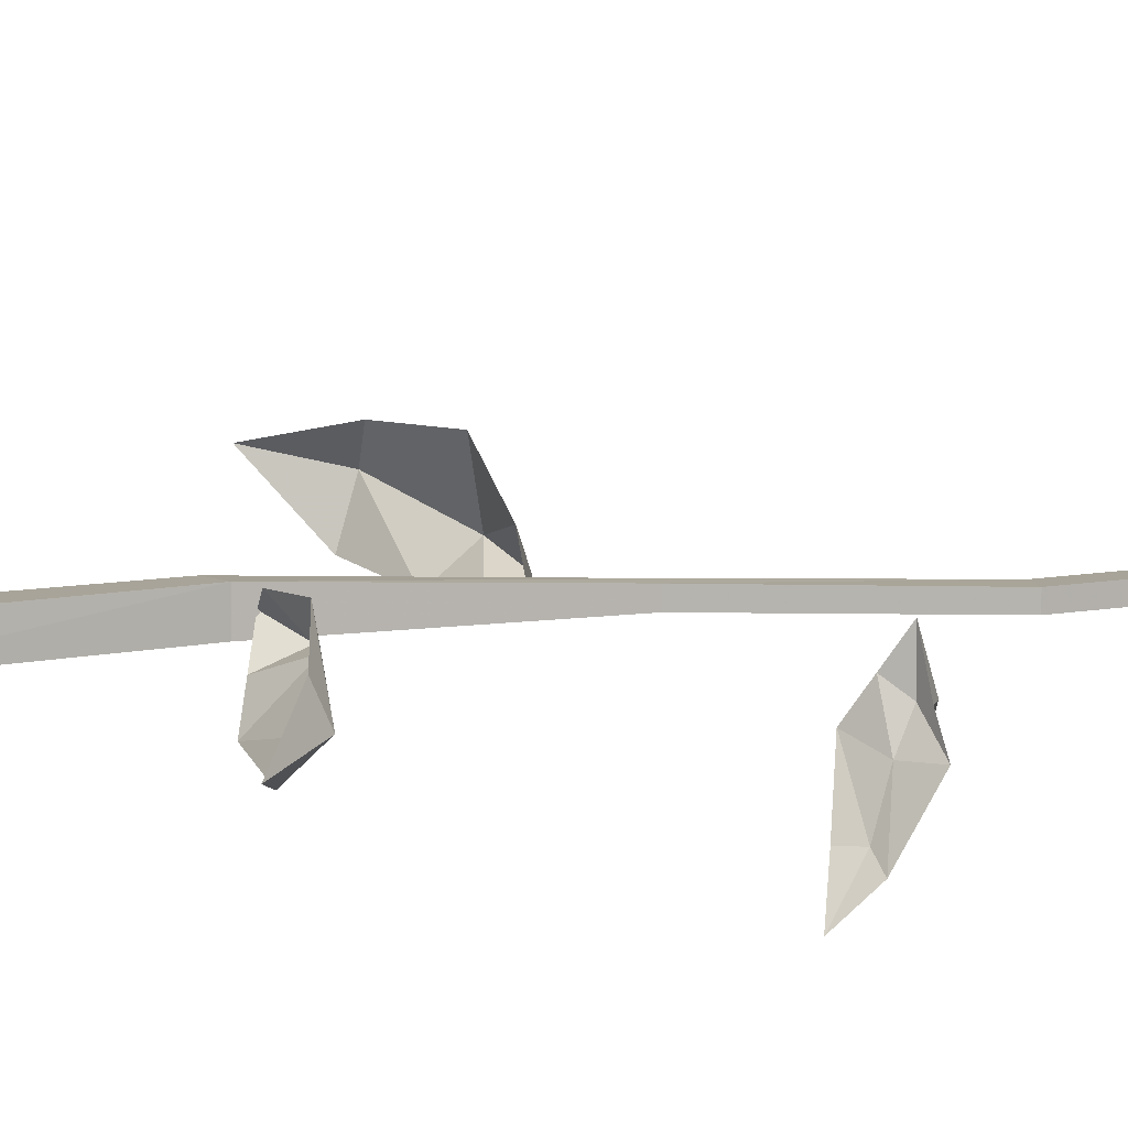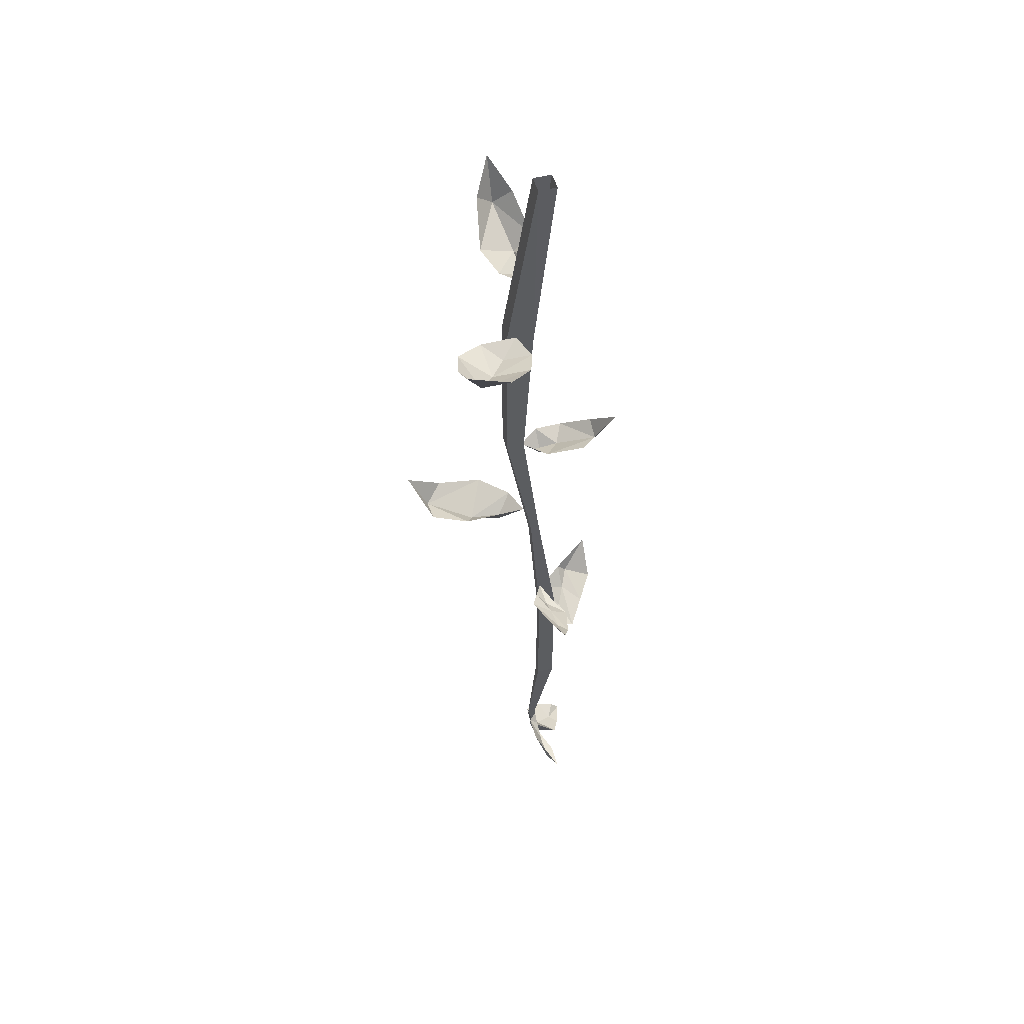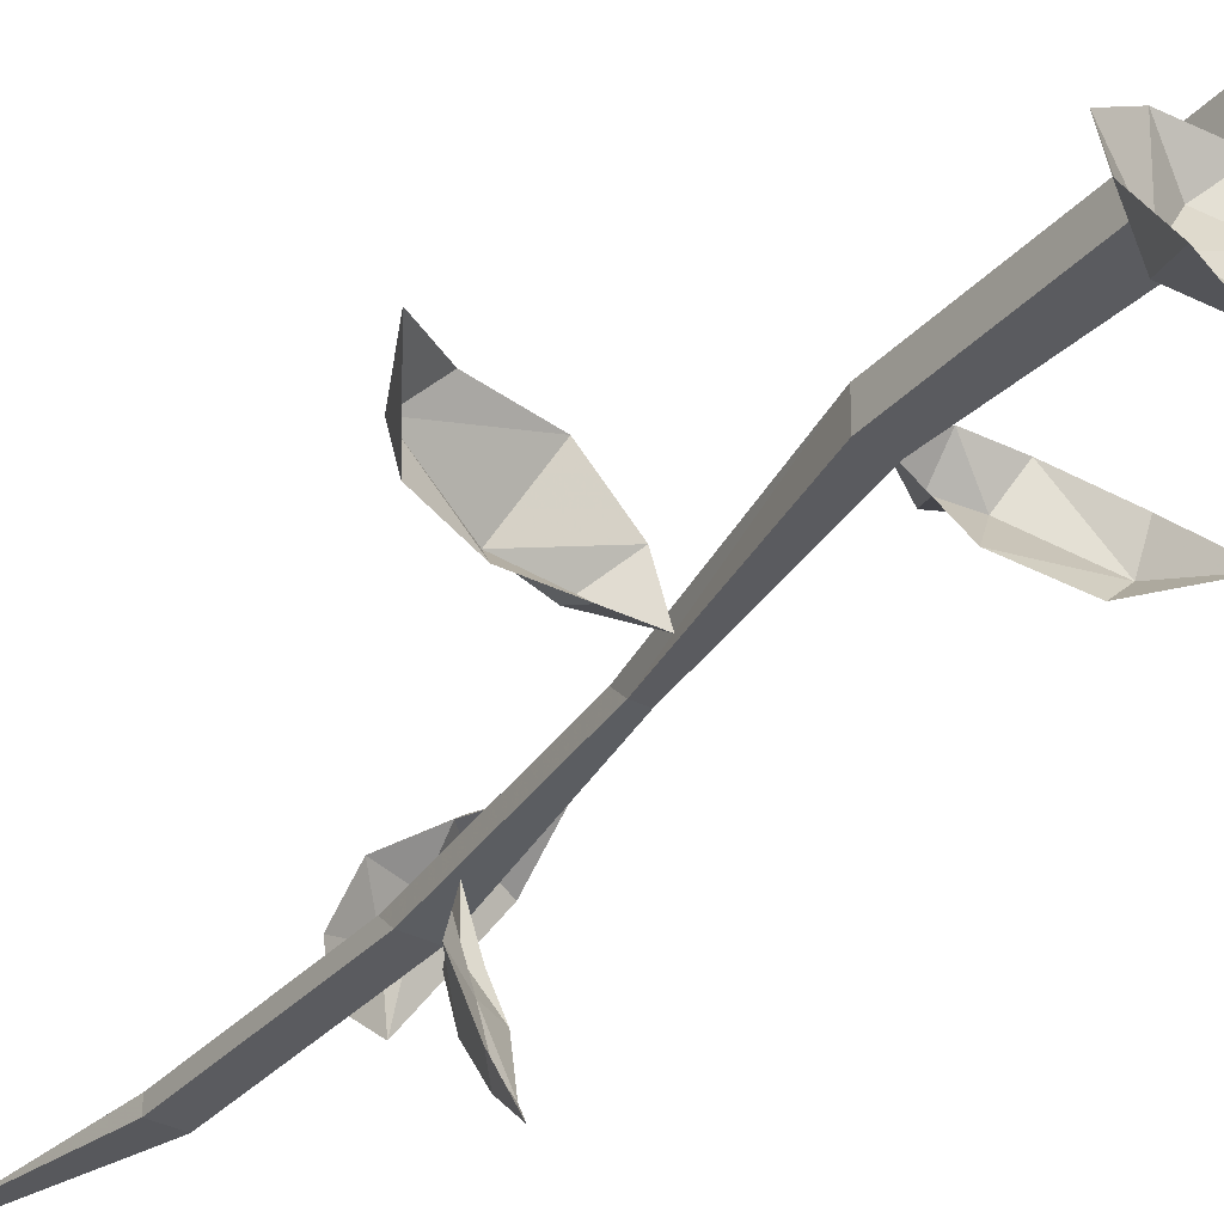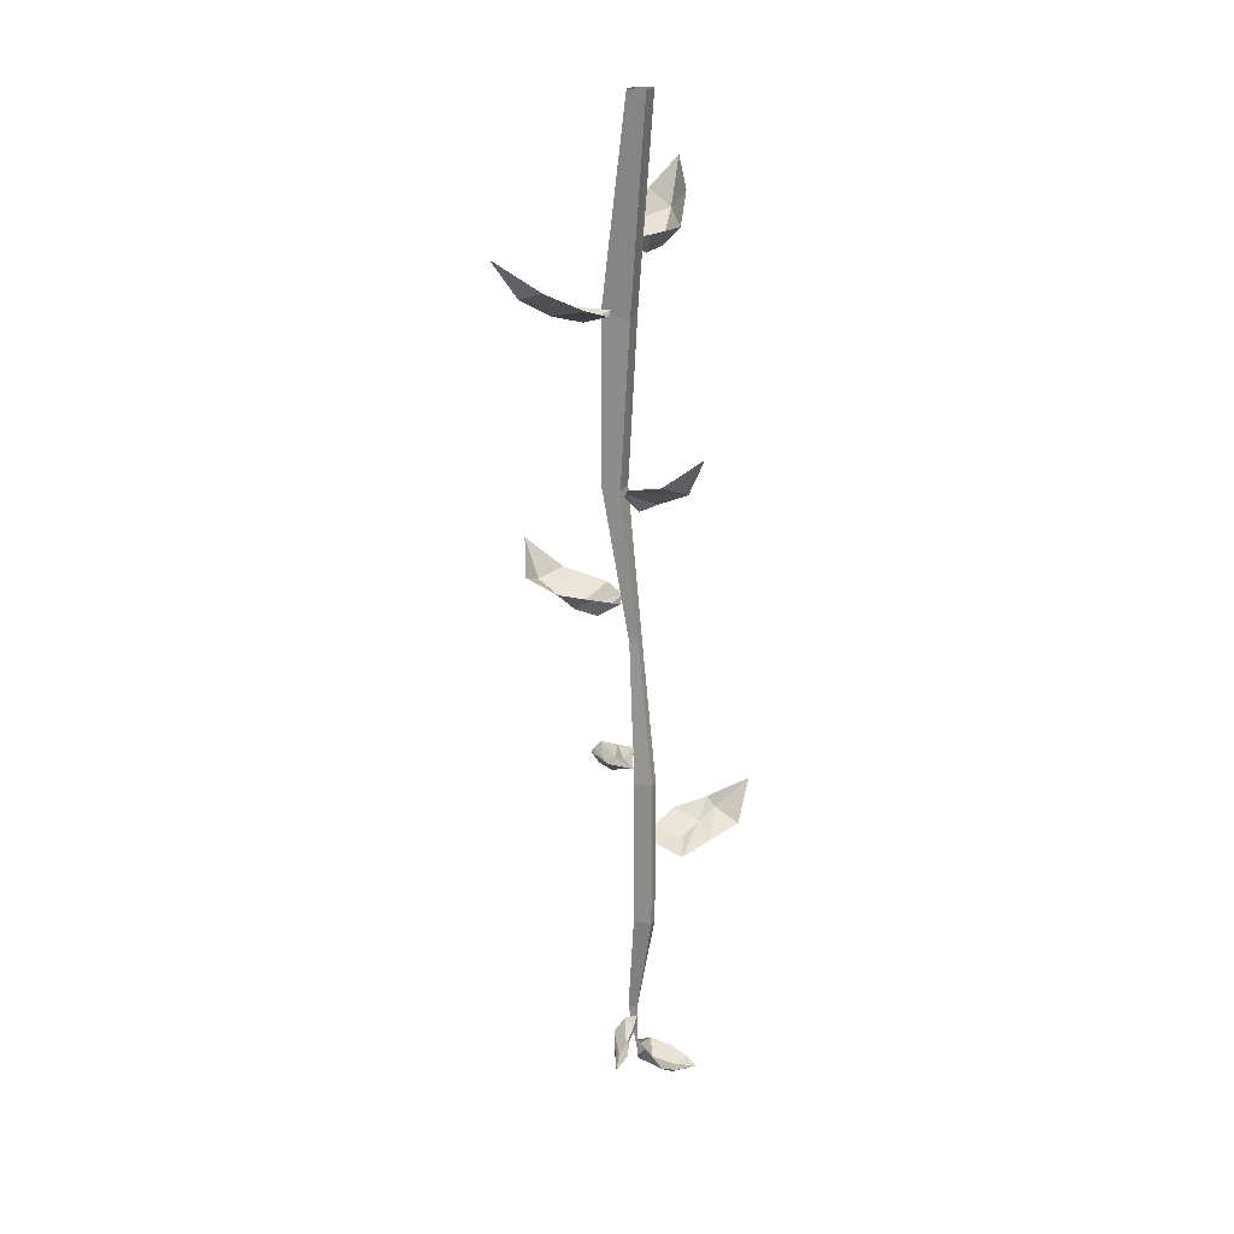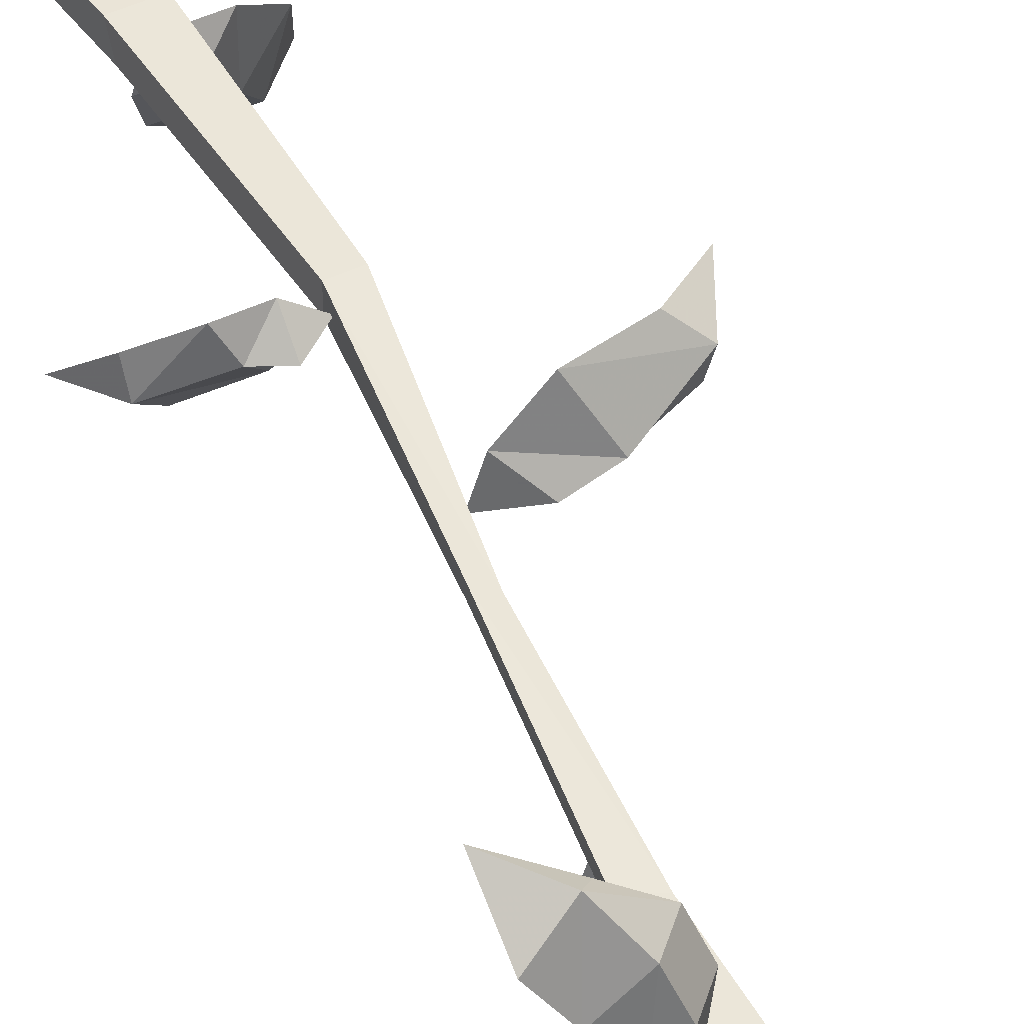
<metadata>
{"format":"obj","ext":"obj","renderer":"f3d","projection":"perspective","resolution":1024,"background":"white","views":[{"elev":7.1,"azim":-124.3,"up":"+Z"},{"elev":51.2,"azim":164.2,"up":"+Y"},{"elev":-32.9,"azim":145.0,"up":"+Z"},{"elev":20.1,"azim":-156.9,"up":"+Y"},{"elev":47.3,"azim":-28.0,"up":"+Z"}]}
</metadata>
<code>
v 0.007812 -0.3047 -0.007812
v 0.01562 -0.3125 0.007812
v 0 -0.3203 0
v -0.01562 -0.3125 0
v 0 -0.2969 -0.02344
v -0.04688 -0.2969 -0.01562
v -0.03125 -0.2891 -0.03125
v -0.0625 -0.2656 -0.02344
v -0.04688 -0.2891 0
v -0.02344 -0.3047 0.01562
v 0 -0.3047 0.01562
v 0.007812 -0.7656 -0.007812
v 0 -0.7656 0
v 0.007812 -0.7734 -0.007812
v 0 -0.7812 -0.02344
v 0.007812 -0.7656 -0.03125
v 0 -0.7734 -0.007812
v 0 -0.7734 0
v 0 -0.7812 -0.01562
v 0 -0.7812 -0.04688
v 0 -0.7812 -0.03906
v -0.007812 -0.7812 -0.03906
v 0 -0.7734 -0.04688
v -0.007812 -0.7812 -0.0625
v -0.02344 -0.8125 0
v -0.007812 -0.7969 0
v 0 -0.8125 0.007812
v -0.02344 -0.8281 0.02344
v -0.03125 -0.8203 0.01562
v -0.02344 -0.8203 0.02344
v -0.007812 -0.8125 0.01562
v 0 -0.7969 0.007812
v 0 -0.7891 0
v 0 -0.8047 0
v 0 -0.7969 0.01562
v 0 -0.8047 0.03125
v -0.01562 -0.8125 0.03906
v -0.03906 -0.8281 0.03906
v -0.03125 -0.8203 0.03906
v -0.03906 -0.6094 0
v -0.01562 -0.6016 0
v -0.02344 -0.6094 0.01562
v -0.03125 -0.6016 0.03906
v -0.05469 -0.6016 0.02344
v -0.03906 -0.5938 0.03906
v -0.03125 -0.6016 0.02344
v -0.007812 -0.5938 0.01562
v -0.01562 -0.5859 0.03906
v -0.04688 -0.5859 0.0625
v -0.07031 -0.5938 0.04688
v -0.04688 -0.5859 0.05469
v -0.03906 -0.5781 0.05469
v -0.07031 -0.5625 0.07031
v 0.01562 -0.5 -0.03906
v 0.007812 -0.5078 -0.02344
v 0 -0.5156 -0.05469
v 0 -0.5 -0.07812
v 0.007812 -0.4922 -0.07031
v 0 -0.5 -0.07031
v 0 -0.5078 -0.04688
v 0 -0.5156 -0.03125
v 0 -0.5156 -0.007812
v 0 -0.5234 -0.03125
v -0.007812 -0.5156 -0.03125
v -0.01562 -0.5156 -0.04688
v -0.007812 -0.5 -0.07812
v 0 -0.4844 -0.09375
v 0 -0.1094 0.02344
v 0.007812 -0.1094 0
v 0.007812 -0.125 0.03125
v 0.007812 -0.125 0.0625
v -0.007812 -0.1094 0.0625
v 0.01562 -0.1016 0.1016
v 0 -0.08594 0.09375
v 0.01562 -0.0625 0.1172
v 0.03125 -0.08594 0.09375
v 0.03906 -0.1094 0.05469
v 0.03125 -0.1094 0.02344
v 0.07812 -0.1562 -0.01562
v 0.05469 -0.1641 0
v 0.05469 -0.1641 -0.03906
v 0.07031 -0.1484 -0.0625
v 0.08594 -0.1406 -0.04688
v 0.08594 -0.1172 -0.07812
v 0.04688 -0.1406 -0.07031
v 0.02344 -0.1562 -0.04688
v 0.01562 -0.1641 -0.02344
v 0.03906 -0.1719 -0.01562
v 0.02344 -0.1641 0
v 0.04688 -0.3984 0.04688
v 0.02344 -0.3984 0.02344
v 0.0625 -0.4141 0.01562
v 0.1016 -0.3984 0.03125
v 0.08594 -0.3906 0.04688
v 0.1172 -0.3672 0.03906
v 0.1016 -0.3906 0.007812
v 0.07031 -0.3984 0
v 0.03906 -0.3984 0
v 0.03906 -0.4141 0.007812
v 0.01562 -0.3984 0
v 0 -0.7578 0
v 0 -0.7969 0
v 0.007812 -0.7578 0
v -0.01562 -0.6719 -0.007812
v 0 -0.6719 -0.007812
v -0.01562 -0.6719 0
v -0.01562 -0.5469 -0.007812
v 0 -0.5469 -0.007812
v 0 -0.5547 0
v 0 -0.6719 0
v 0.007812 -0.4375 0.007812
v 0 -0.4297 0.007812
v -0.01562 -0.5469 0
v 0 -0.4297 0
v 0.007812 -0.4297 0
v 0.03125 -0.3047 0
v 0.03125 -0.1641 0
v 0.03125 -0.1641 0.01562
v 0.03125 -0.3047 0.01562
v 0.01562 -0.3047 0
v 0.007812 -0.1719 0
v 0.007812 0 -0.007812
v 0.007812 0 0.007812
v -0.007812 0 0.007812
v 0.007812 -0.1641 0.01562
v 0.01562 -0.3047 0.01562
v -0.007812 0 -0.007812
f 1 2 3
f 1 3 4
f 1 4 5
f 5 4 6
f 5 6 7
f 7 6 8
f 8 6 9
f 9 6 10
f 10 6 4
f 10 4 11
f 11 4 3
f 11 3 2
f 12 13 14
f 12 14 15
f 12 15 16
f 13 18 14
f 14 18 15
f 15 18 19
f 15 19 20
f 15 20 16
f 23 20 24
f 23 16 20
f 24 20 22
f 19 22 20
f 25 26 27
f 25 27 28
f 25 28 29
f 26 33 34
f 26 34 27
f 27 34 35
f 27 35 36
f 27 36 28
f 28 36 37
f 28 37 38
f 28 38 29
f 29 38 38
f 33 35 34
f 37 39 38
f 38 39 38
f 38 38 38
f 40 41 42
f 40 42 43
f 40 43 44
f 41 47 42
f 42 47 43
f 43 47 48
f 43 48 49
f 43 49 44
f 44 49 50
f 50 49 53
f 52 53 49
f 52 49 48
f 54 55 56
f 54 56 57
f 54 57 58
f 55 62 63
f 55 63 56
f 56 63 64
f 56 64 65
f 56 65 57
f 57 65 66
f 57 66 67
f 57 67 58
f 62 64 63
f 68 69 70
f 68 70 71
f 68 71 72
f 72 71 73
f 72 73 74
f 74 73 75
f 75 73 76
f 76 73 77
f 77 73 71
f 77 71 78
f 78 71 70
f 78 70 69
f 79 80 81
f 79 81 82
f 79 82 83
f 83 82 84
f 84 82 85
f 85 82 86
f 86 82 81
f 86 81 87
f 87 81 88
f 87 88 89
f 89 88 80
f 80 88 81
f 90 91 92
f 90 92 93
f 90 93 94
f 94 93 95
f 95 93 96
f 96 93 97
f 97 93 92
f 97 92 98
f 98 92 99
f 98 99 100
f 100 99 91
f 91 99 92
f 12 16 15
f 12 15 17
f 12 17 13
f 13 17 18
f 15 16 21
f 15 21 22
f 15 22 19
f 15 19 17
f 17 19 18
f 23 24 21
f 23 21 16
f 24 22 21
f 25 29 30
f 25 30 31
f 25 31 26
f 26 31 32
f 26 32 33
f 29 38 30
f 30 38 38
f 30 38 39
f 30 39 37
f 30 37 31
f 31 37 36
f 31 36 32
f 32 36 35
f 32 35 33
f 40 44 45
f 40 45 46
f 40 46 41
f 41 46 47
f 44 50 51
f 44 51 45
f 45 51 52
f 45 52 48
f 45 48 46
f 46 48 47
f 50 53 51
f 51 53 52
f 54 58 59
f 54 59 60
f 54 60 55
f 55 60 61
f 55 61 62
f 58 67 59
f 59 67 66
f 59 66 60
f 60 66 65
f 60 65 61
f 61 65 64
f 61 64 62
f 101 102 103
f 101 103 102
f 101 102 101
f 101 101 104
f 101 104 105
f 101 105 103
f 101 103 106
f 101 106 104
f 104 106 107
f 104 107 108
f 104 108 105
f 105 108 109
f 105 109 110
f 105 110 103
f 103 110 103
f 103 103 102
f 109 111 112
f 109 112 113
f 109 113 110
f 110 113 106
f 110 106 103
f 113 112 114
f 113 114 107
f 113 107 106
f 107 114 115
f 107 115 108
f 108 115 111
f 108 111 109
f 116 117 118
f 116 118 119
f 116 119 115
f 116 115 114
f 116 114 120
f 116 120 117
f 117 120 121
f 117 121 122
f 117 122 123
f 117 123 118
f 118 123 124
f 118 124 125
f 118 125 119
f 119 125 126
f 119 126 111
f 119 111 115
f 126 125 121
f 126 121 120
f 126 120 112
f 126 112 111
f 120 114 112
f 125 124 127
f 125 127 121
f 121 127 122

</code>
